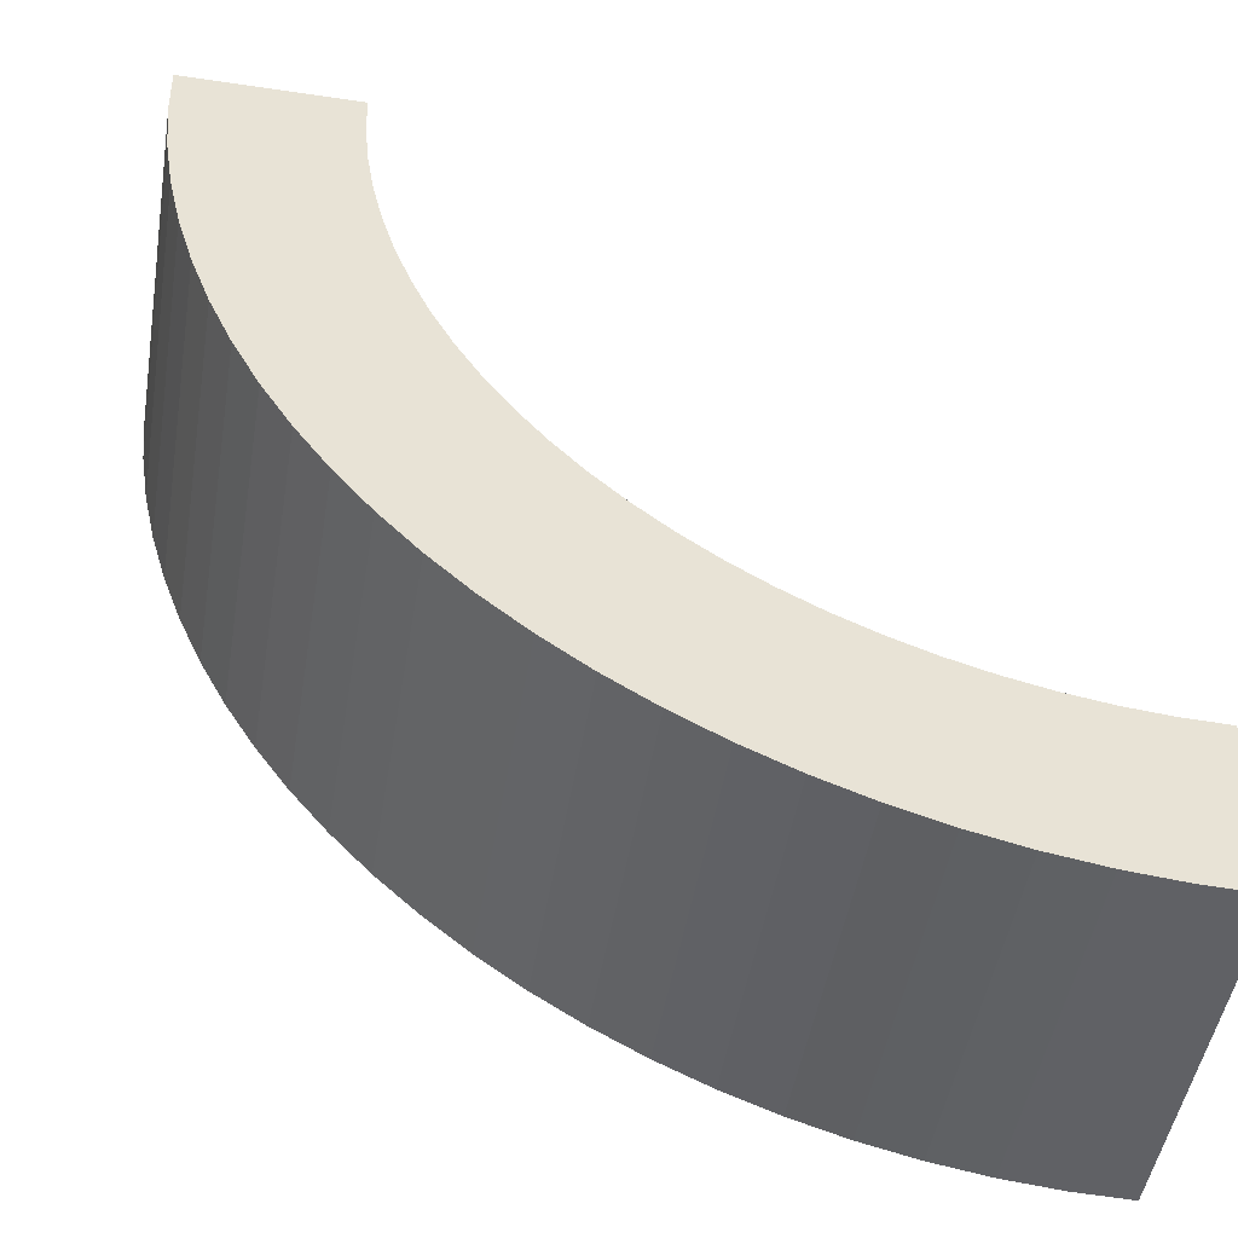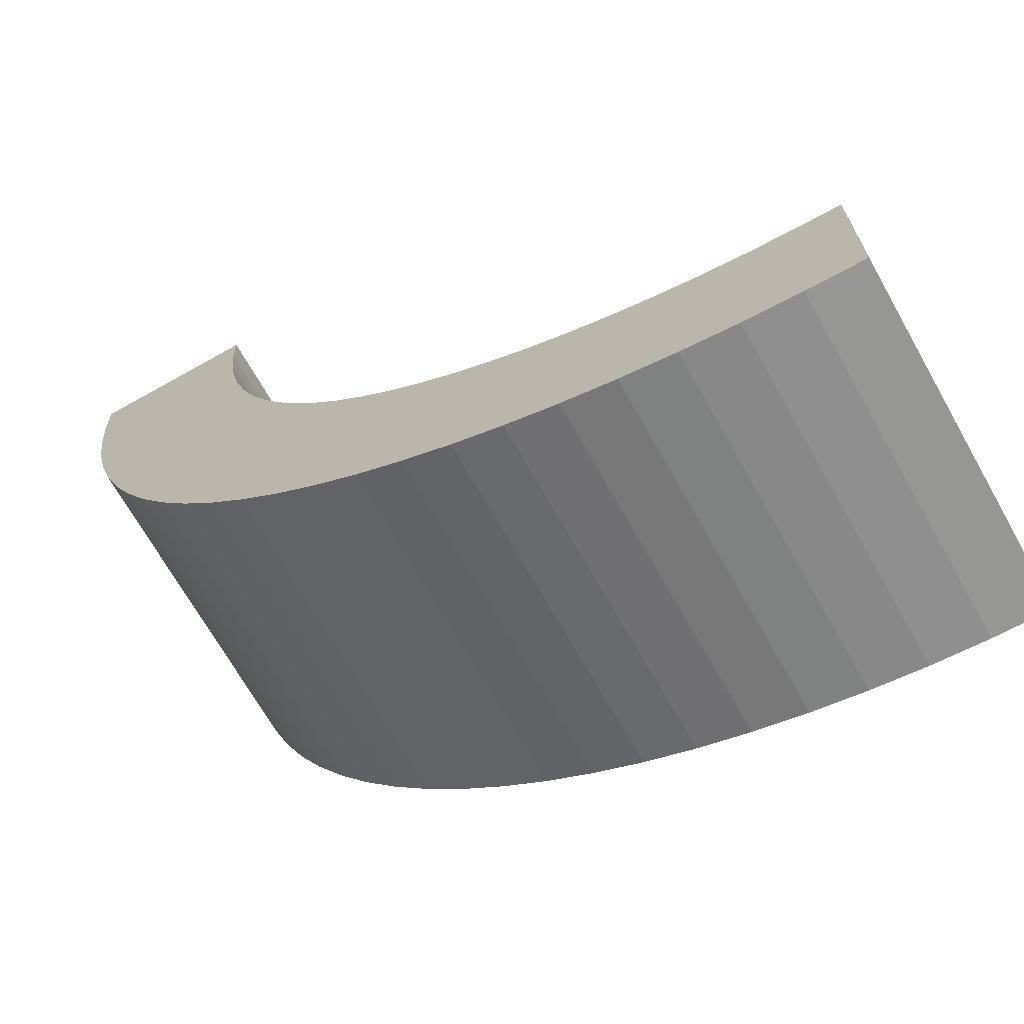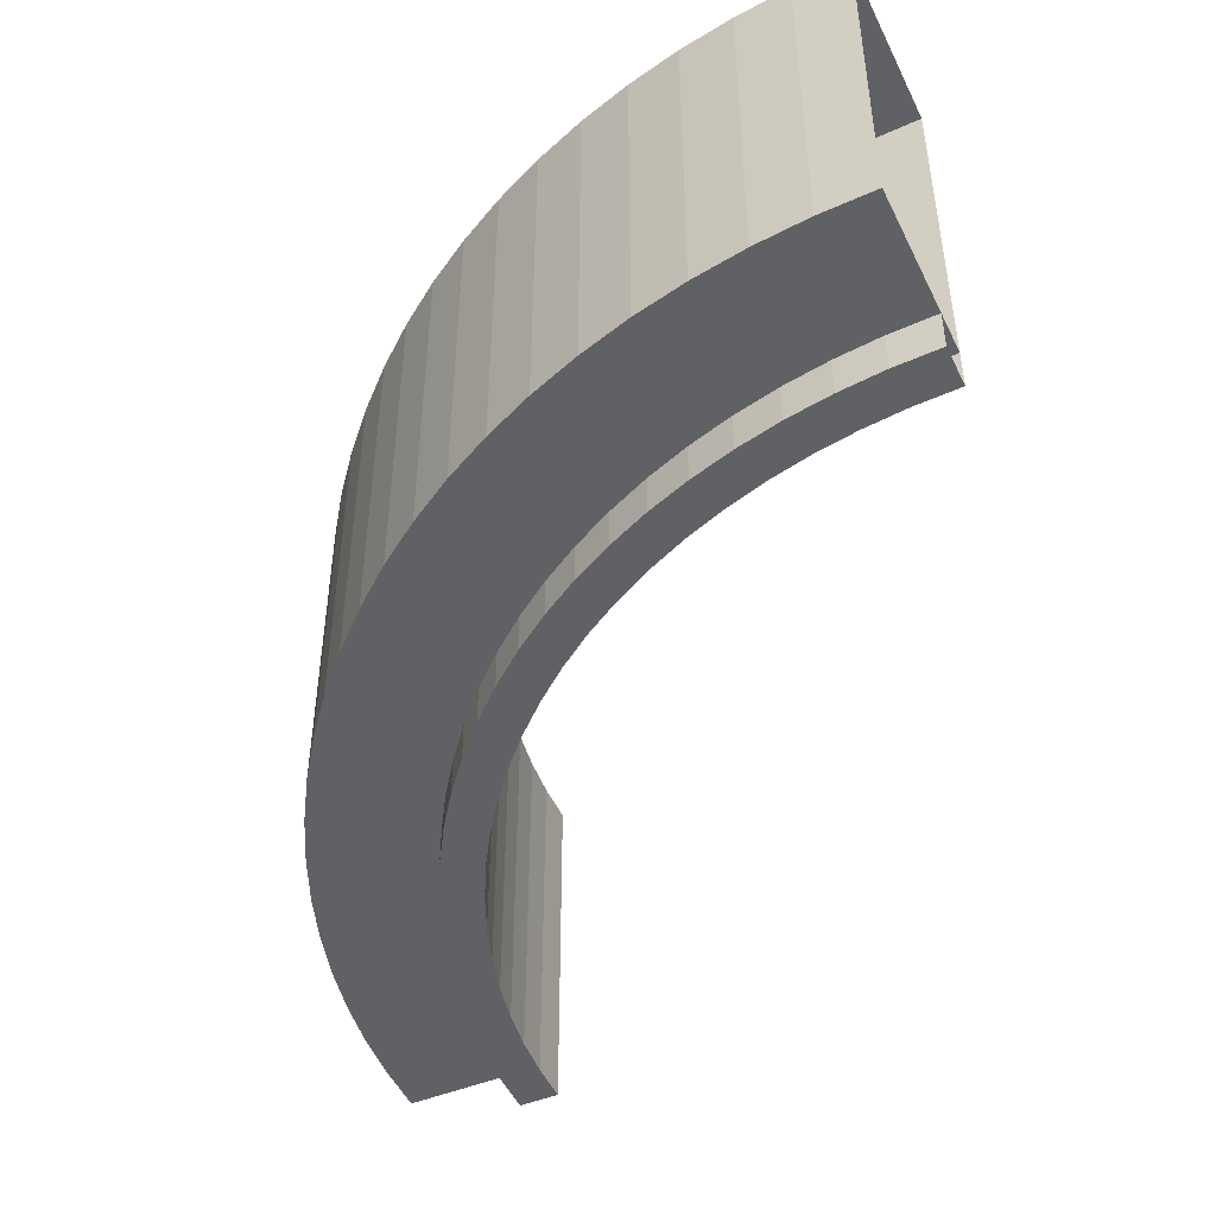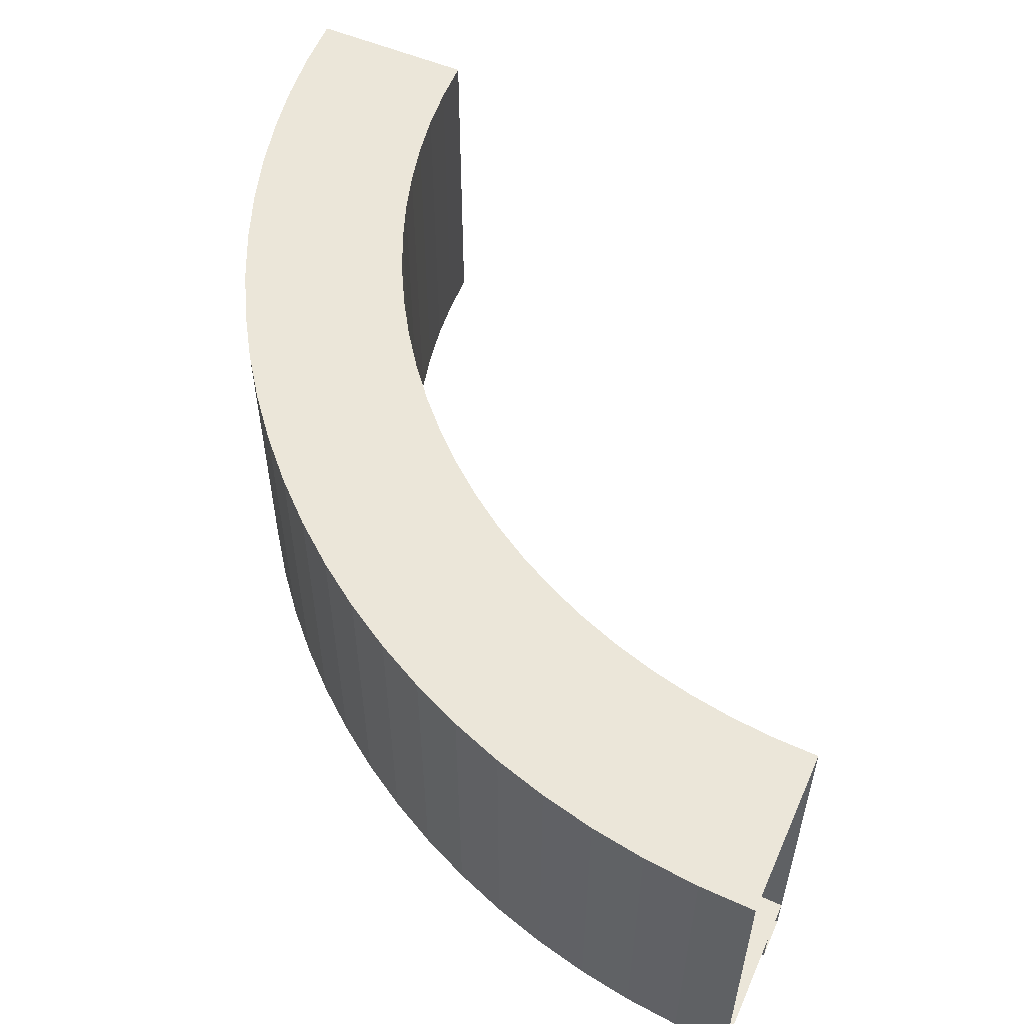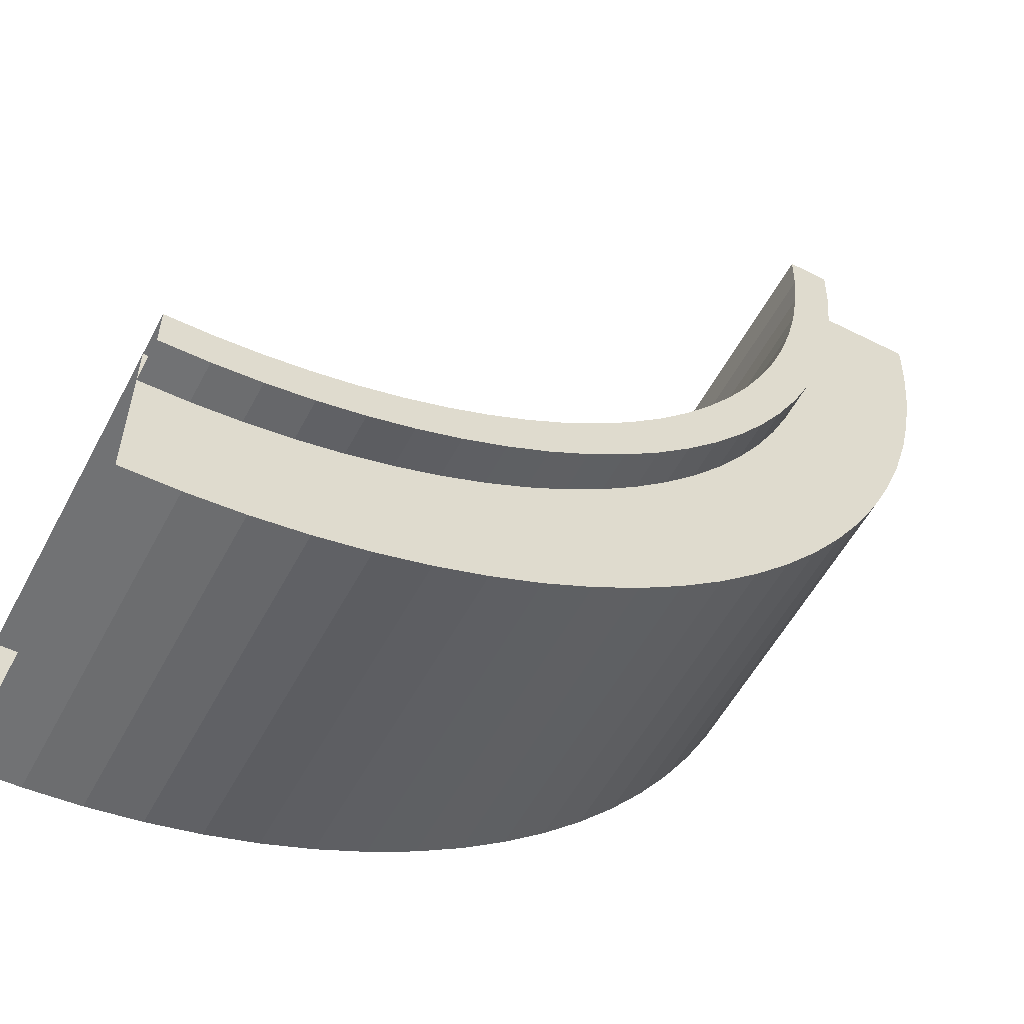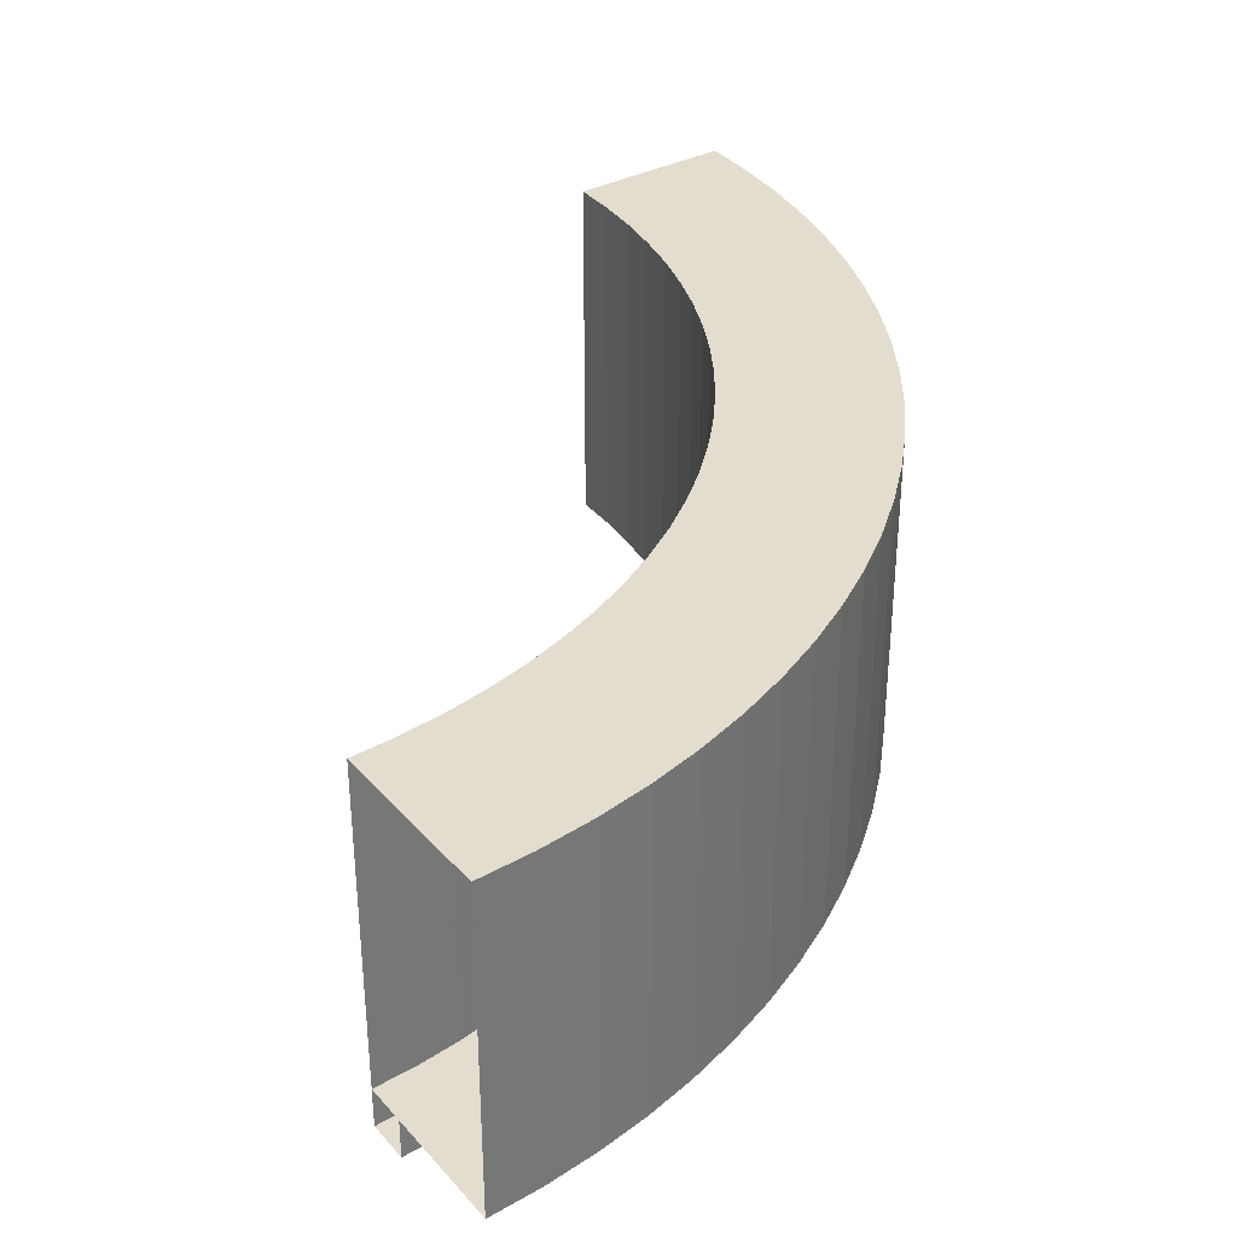
<metadata>
{"format":"obj","ext":"obj","renderer":"f3d","projection":"perspective","resolution":1024,"background":"white","views":[{"elev":-48.9,"azim":-9.4,"up":"+Y"},{"elev":-68.9,"azim":29.4,"up":"+Y"},{"elev":-47.2,"azim":25.1,"up":"+Z"},{"elev":56.0,"azim":23.7,"up":"+Z"},{"elev":-56.1,"azim":152.2,"up":"+Y"},{"elev":35.0,"azim":-125.2,"up":"+Z"}]}
</metadata>
<code>
o ParCoreCurve2OneTrim
g Arch (2)
v 0 0 0
v 0.02141 -0.654 2.553e-06
v 0 -1.562e-05 -4
v 0.02141 -0.654 -4
v 2.017 -0.5232 2.043e-06
v 2 0 0
v 2.017 -0.5232 -4
v 2 -1.562e-05 -4
v 0.08555 -1.305 5.096e-06
v 0.08555 -1.305 -4
v 2.068 -1.044 4.077e-06
v 2.068 -1.044 -4
v 0.1921 -1.951 7.617e-06
v 0.1921 -1.951 -4
v 2.154 -1.561 6.093e-06
v 2.154 -1.561 -4
v 0.3407 -2.588 1.01e-05
v 0.3407 -2.588 -4
v 2.273 -2.071 8.084e-06
v 2.273 -2.071 -4
v 0.5307 -3.214 1.255e-05
v 0.5307 -3.214 -4
v 2.425 -2.572 1.004e-05
v 2.425 -2.572 -4
v 0.7612 -3.827 1.494e-05
v 0.7612 -3.827 -4
v 2.609 -3.061 1.195e-05
v 2.609 -3.061 -4
v 1.031 -4.423 1.727e-05
v 1.031 -4.423 -4
v 2.825 -3.538 1.381e-05
v 2.825 -3.538 -4
v 1.34 -5 1.952e-05
v 1.34 -5 -4
v 3.072 -4 1.562e-05
v 3.072 -4 -4
v 1.685 -5.556 2.169e-05
v 1.685 -5.556 -4
v 3.348 -4.445 1.735e-05
v 3.348 -4.445 -4
v 2.066 -6.088 2.377e-05
v 2.066 -6.088 -4
v 3.653 -4.87 1.901e-05
v 3.653 -4.87 -4
v 2.482 -6.593 2.574e-05
v 2.482 -6.593 -4
v 3.985 -5.275 2.059e-05
v 3.985 -5.275 -4
v 2.929 -7.071 2.761e-05
v 2.929 -7.071 -4
v 4.343 -5.657 2.208e-05
v 4.343 -5.657 -4
v 3.407 -7.518 2.935e-05
v 3.407 -7.518 -4
v 4.725 -6.015 2.348e-05
v 4.725 -6.015 -4
v 3.912 -7.934 3.097e-05
v 3.912 -7.934 -4
v 5.13 -6.347 2.478e-05
v 5.13 -6.347 -4
v 4.444 -8.315 3.246e-05
v 4.444 -8.315 -4
v 5.555 -6.652 2.597e-05
v 5.555 -6.652 -4
v 5 -8.66 3.381e-05
v 5 -8.66 -4
v 6 -6.928 2.705e-05
v 6 -6.928 -4
v 5.577 -8.969 3.501e-05
v 5.577 -8.969 -4
v 6.462 -7.175 2.801e-05
v 6.462 -7.175 -4
v 6.173 -9.239 3.607e-05
v 6.173 -9.239 -4
v 6.939 -7.391 2.886e-05
v 6.939 -7.391 -4
v 6.786 -9.469 3.697e-05
v 6.786 -9.469 -4
v 7.428 -7.575 2.958e-05
v 7.428 -7.575 -4
v 7.412 -9.659 3.771e-05
v 7.412 -9.659 -4
v 7.929 -7.727 3.017e-05
v 7.929 -7.727 -4
v 8.049 -9.808 3.829e-05
v 8.049 -9.808 -4
v 8.439 -7.846 3.063e-05
v 8.439 -7.846 -4
v 8.695 -9.914 3.871e-05
v 8.695 -9.914 -4
v 8.956 -7.932 3.097e-05
v 8.956 -7.932 -4
v 9.346 -9.979 3.896e-05
v 9.346 -9.979 -4
v 9.477 -7.983 3.117e-05
v 9.477 -7.983 -4
v 10 -10 3.904e-05
v 10 -10 -4
v 10 -8 3.123e-05
v 10 -8 -4
v 10 -8.5 -4.5
v 9.444 -8.482 -4.5
v 10 -8.5 -4
v 9.444 -8.482 -4
v 9.477 -7.983 -4.5
v 10 -8 -4.5
v 8.891 -8.427 -4.5
v 8.891 -8.427 -4
v 8.956 -7.932 -4.5
v 8.342 -8.337 -4.5
v 8.342 -8.337 -4
v 8.439 -7.846 -4.5
v 7.8 -8.21 -4.5
v 7.8 -8.21 -4
v 7.929 -7.727 -4.5
v 7.268 -8.049 -4.5
v 7.268 -8.049 -4
v 7.428 -7.575 -4.5
v 6.747 -7.853 -4.5
v 6.747 -7.853 -4
v 6.939 -7.391 -4.5
v 6.241 -7.623 -4.5
v 6.241 -7.623 -4
v 6.462 -7.175 -4.5
v 5.75 -7.361 -4.5
v 5.75 -7.361 -4
v 6 -6.928 -4.5
v 5.278 -7.067 -4.5
v 5.278 -7.067 -4
v 5.555 -6.652 -4.5
v 4.826 -6.743 -4.5
v 4.826 -6.743 -4
v 5.13 -6.347 -4.5
v 4.396 -6.391 -4.5
v 4.396 -6.391 -4
v 4.725 -6.015 -4.5
v 3.99 -6.01 -4.5
v 3.99 -6.01 -4
v 4.343 -5.657 -4.5
v 3.609 -5.604 -4.5
v 3.609 -5.604 -4
v 3.985 -5.275 -4.5
v 3.257 -5.174 -4.5
v 3.257 -5.174 -4
v 3.653 -4.87 -4.5
v 2.933 -4.722 -4.5
v 2.933 -4.722 -4
v 3.348 -4.445 -4.5
v 2.639 -4.25 -4.5
v 2.639 -4.25 -4
v 3.072 -4 -4.5
v 3.072 -4 -4
v 2.377 -3.759 -4.5
v 2.377 -3.759 -4
v 2.825 -3.538 -4.5
v 2.147 -3.253 -4.5
v 2.147 -3.253 -4
v 2.609 -3.061 -4.5
v 1.951 -2.732 -4.5
v 1.951 -2.732 -4
v 2.425 -2.572 -4.5
v 1.79 -2.2 -4.5
v 1.79 -2.2 -4
v 2.273 -2.071 -4.5
v 1.663 -1.658 -4.5
v 1.663 -1.658 -4
v 2.154 -1.561 -4.5
v 1.573 -1.109 -4.5
v 1.573 -1.109 -4
v 2.068 -1.044 -4.5
v 1.518 -0.5559 -4.5
v 1.518 -0.5559 -4
v 2.017 -0.5232 -4.5
v 1.5 1.192e-05 -4.5
v 1.5 1.192e-05 -4
v 2 1.097e-05 -4.5
v 2 1.097e-05 -4
f 7 8 6 5
f 12 7 5 11
f 16 12 11 15
f 20 16 15 19
f 24 20 19 23
f 28 24 23 27
f 32 28 27 31
f 36 32 31 35
f 40 36 35 39
f 44 40 39 43
f 48 44 43 47
f 52 48 47 51
f 56 52 51 55
f 60 56 55 59
f 64 60 59 63
f 68 64 63 67
f 72 68 67 71
f 76 72 71 75
f 80 76 75 79
f 84 80 79 83
f 88 84 83 87
f 92 88 87 91
f 96 92 91 95
f 100 96 95 99
f 3 4 2 1
f 4 10 9 2
f 10 14 13 9
f 14 18 17 13
f 18 22 21 17
f 22 26 25 21
f 26 30 29 25
f 30 34 33 29
f 34 38 37 33
f 38 42 41 37
f 42 46 45 41
f 46 50 49 45
f 50 54 53 49
f 54 58 57 53
f 58 62 61 57
f 62 66 65 61
f 66 70 69 65
f 70 74 73 69
f 74 78 77 73
f 78 82 81 77
f 82 86 85 81
f 86 90 89 85
f 90 94 93 89
f 94 98 97 93
f 8 7 4 3
f 5 6 1 2
f 7 12 10 4
f 11 5 2 9
f 12 16 14 10
f 15 11 9 13
f 16 20 18 14
f 19 15 13 17
f 20 24 22 18
f 23 19 17 21
f 24 28 26 22
f 27 23 21 25
f 28 32 30 26
f 31 27 25 29
f 32 36 34 30
f 35 31 29 33
f 36 40 38 34
f 39 35 33 37
f 40 44 42 38
f 43 39 37 41
f 44 48 46 42
f 47 43 41 45
f 48 52 50 46
f 51 47 45 49
f 52 56 54 50
f 55 51 49 53
f 56 60 58 54
f 59 55 53 57
f 60 64 62 58
f 63 59 57 61
f 64 68 66 62
f 67 63 61 65
f 68 72 70 66
f 71 67 65 69
f 72 76 74 70
f 75 71 69 73
f 76 80 78 74
f 79 75 73 77
f 80 84 82 78
f 83 79 77 81
f 84 88 86 82
f 87 83 81 85
f 88 92 90 86
f 91 87 85 89
f 92 96 94 90
f 95 91 89 93
f 96 100 98 94
f 99 95 93 97
f 103 104 102 101
f 96 100 106 105
f 104 108 107 102
f 92 96 105 109
f 108 111 110 107
f 88 92 109 112
f 111 114 113 110
f 84 88 112 115
f 114 117 116 113
f 80 84 115 118
f 117 120 119 116
f 76 80 118 121
f 120 123 122 119
f 72 76 121 124
f 123 126 125 122
f 68 72 124 127
f 126 129 128 125
f 64 68 127 130
f 129 132 131 128
f 60 64 130 133
f 132 135 134 131
f 56 60 133 136
f 135 138 137 134
f 52 56 136 139
f 138 141 140 137
f 48 52 139 142
f 141 144 143 140
f 44 48 142 145
f 144 147 146 143
f 40 44 145 148
f 147 150 149 146
f 152 40 148 151
f 150 154 153 149
f 32 152 151 155
f 154 157 156 153
f 28 32 155 158
f 157 160 159 156
f 24 28 158 161
f 160 163 162 159
f 20 24 161 164
f 163 166 165 162
f 16 20 164 167
f 166 169 168 165
f 12 16 167 170
f 169 172 171 168
f 7 12 170 173
f 172 175 174 171
f 177 7 173 176
f 105 106 101 102
f 109 105 102 107
f 112 109 107 110
f 115 112 110 113
f 118 115 113 116
f 121 118 116 119
f 124 121 119 122
f 127 124 122 125
f 130 127 125 128
f 133 130 128 131
f 136 133 131 134
f 139 136 134 137
f 142 139 137 140
f 145 142 140 143
f 148 145 143 146
f 151 148 146 149
f 155 151 149 153
f 158 155 153 156
f 161 158 156 159
f 164 161 159 162
f 167 164 162 165
f 170 167 165 168
f 173 170 168 171
f 176 173 171 174

</code>
